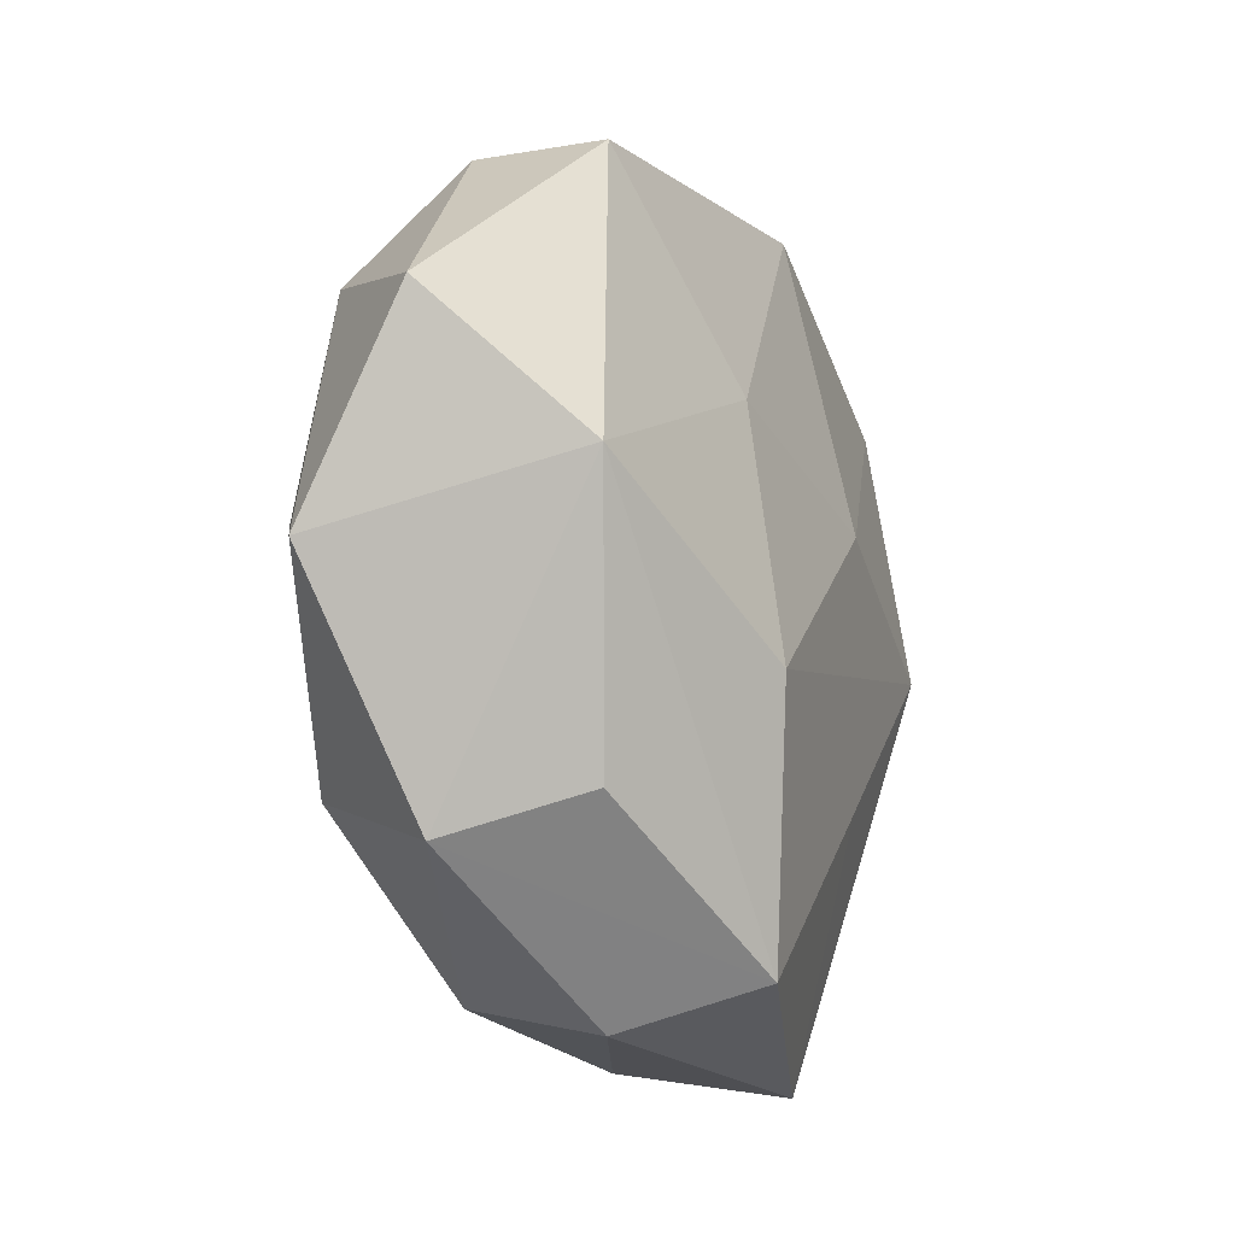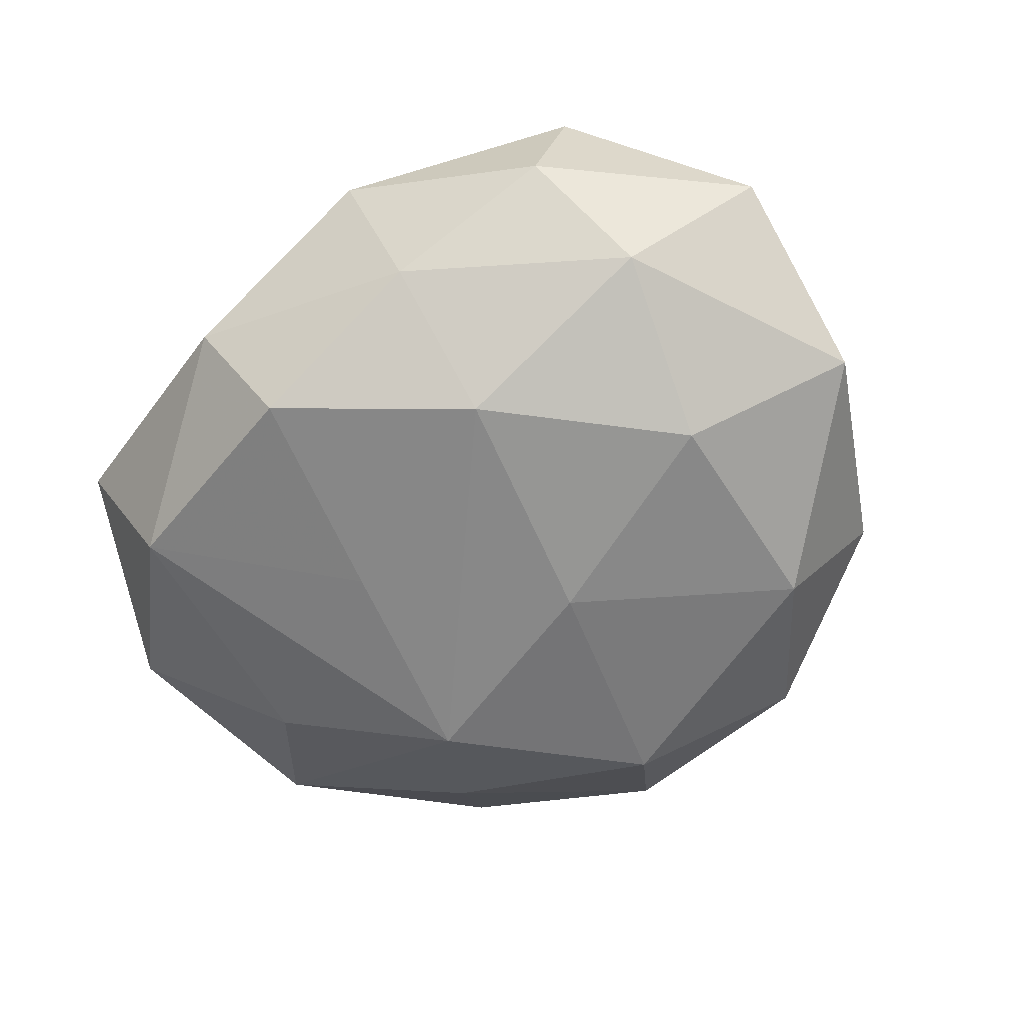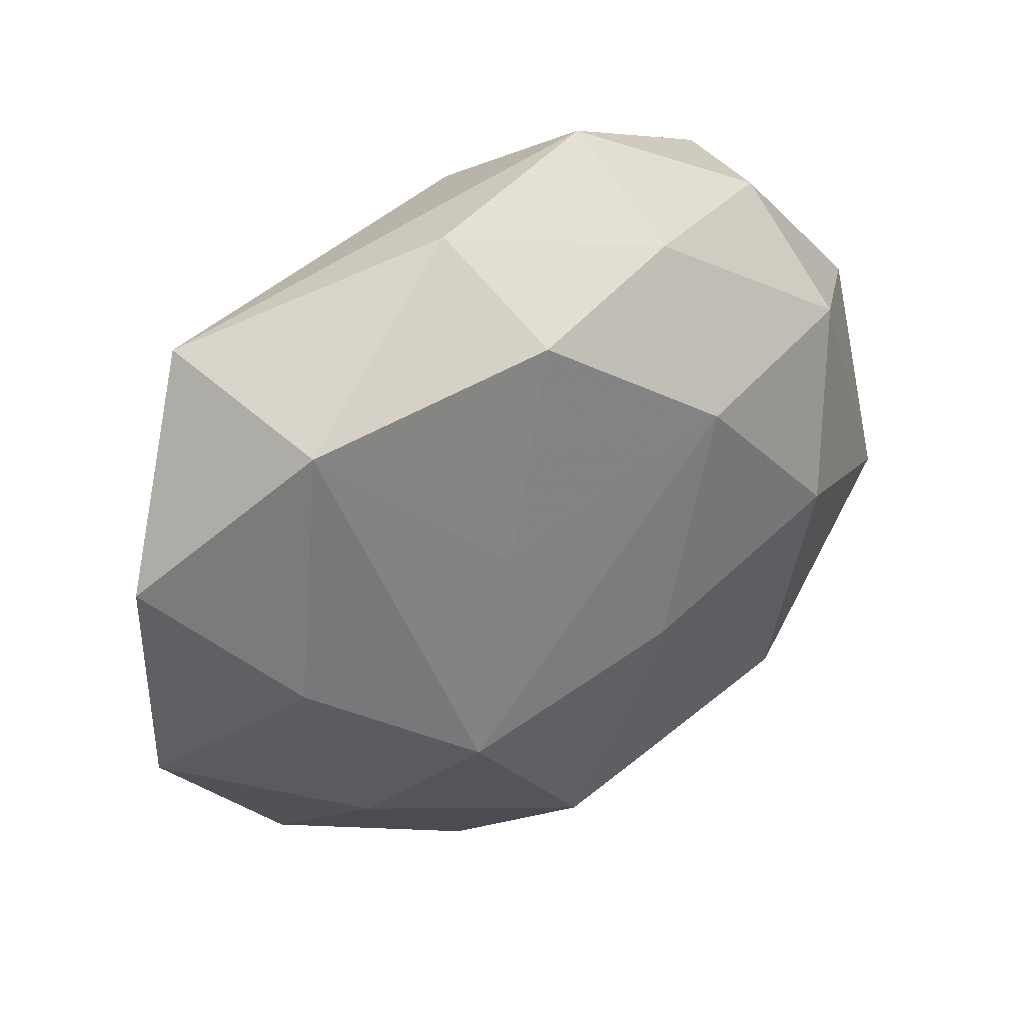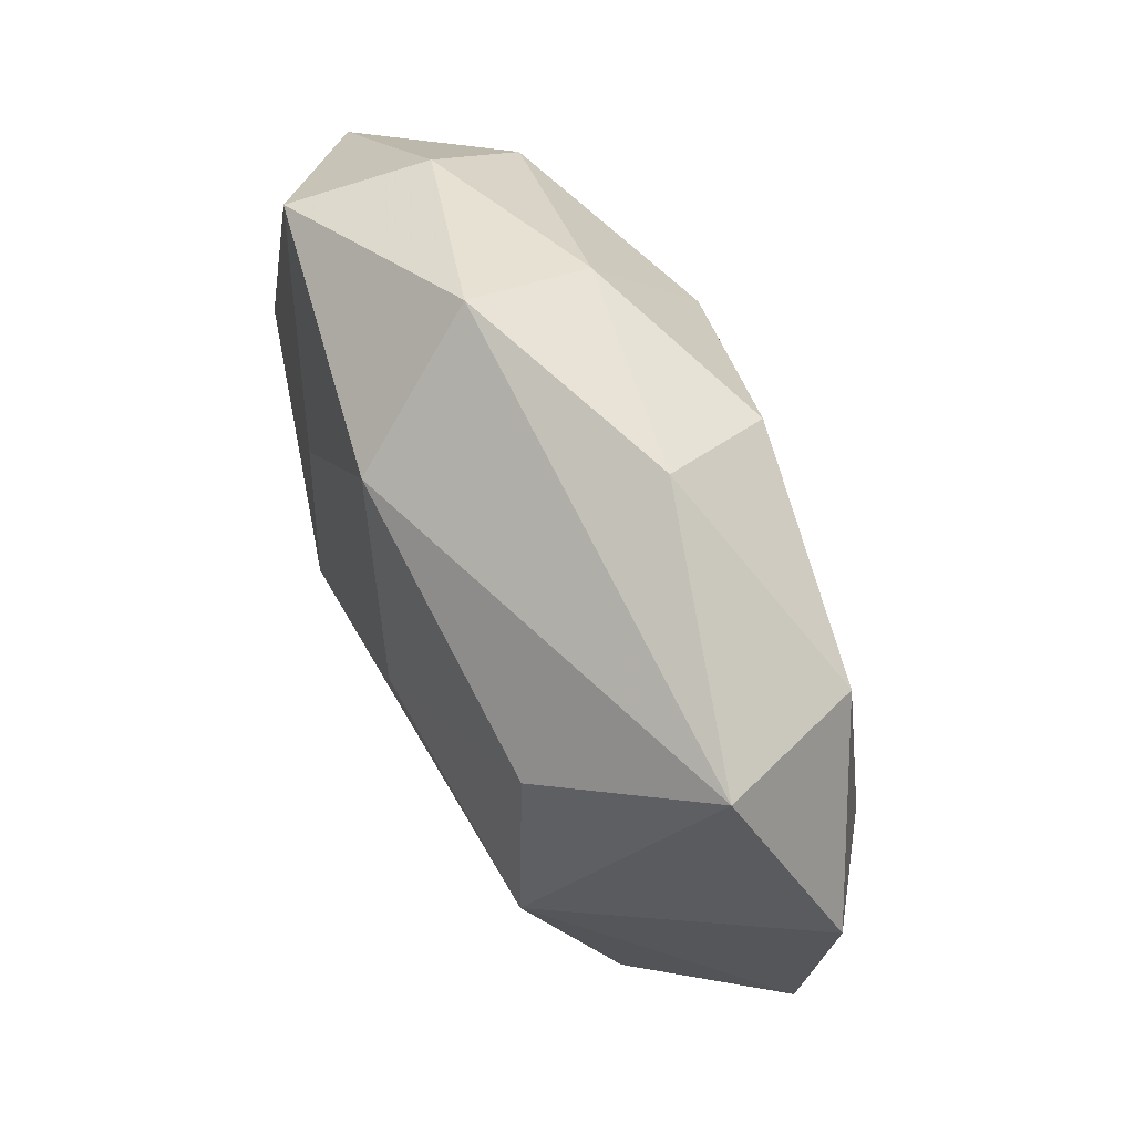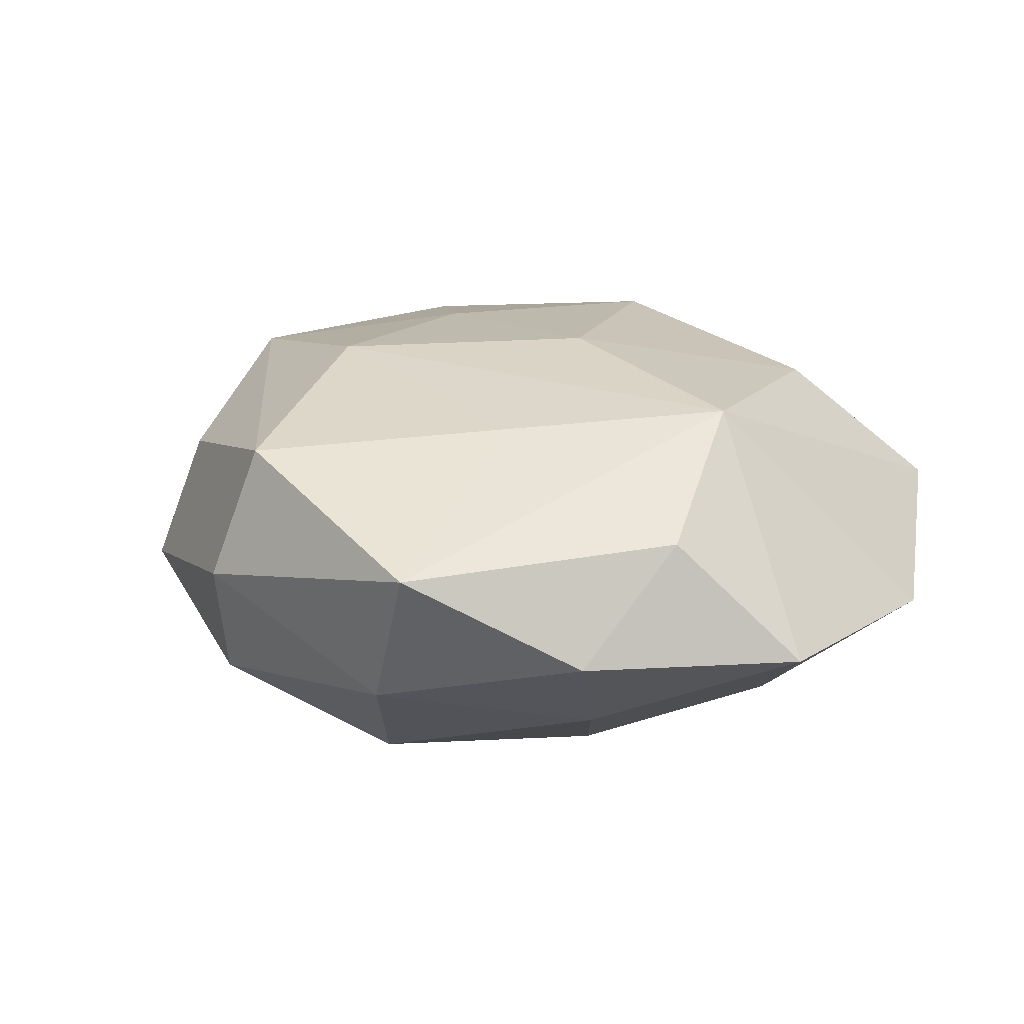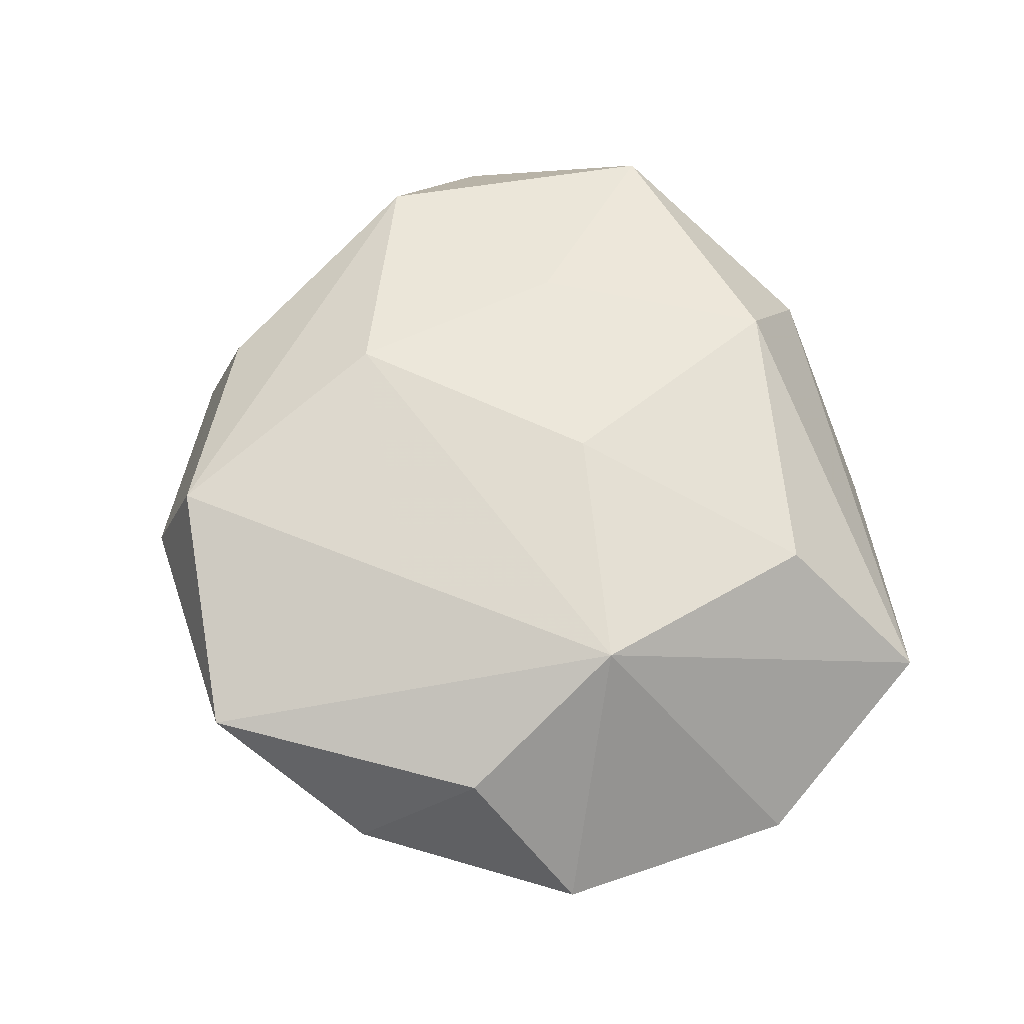
<metadata>
{"format":"obj","ext":"obj","renderer":"f3d","projection":"perspective","resolution":1024,"background":"white","views":[{"elev":-18.5,"azim":-67.7,"up":"+Y"},{"elev":-62.2,"azim":-139.9,"up":"+Z"},{"elev":38.8,"azim":145.4,"up":"+Y"},{"elev":68.7,"azim":63.9,"up":"+Y"},{"elev":22.3,"azim":35.9,"up":"+Z"},{"elev":63.0,"azim":67.7,"up":"+Z"}]}
</metadata>
<code>
v -0.0113 0.01844 -0.01921
v -0.03032 -0.02751 -0.003578
v -0.0168 0.01039 0.0178
v -0.03701 -0.0001886 0.01364
v 0.02997 -0.0304 -0.0001882
v -0.003742 0.03032 0.01683
v -0.007285 -0.03562 0.01623
v 0.01585 -0.04101 0.009454
v 0.0449 0.01244 -0.004468
v 0.03313 -0.01857 0.009995
v 0.01747 -0.01045 -0.01998
v 0.01038 0.039 -0.004453
v -0.01162 -0.03663 -0.009036
v -0.02299 -0.02145 -0.01654
v -0.01449 -0.01209 0.01993
v 0.02524 -0.02173 -0.01076
v -0.01063 0.03949 0.003723
v -0.02905 0.02986 -0.001331
v 0.01204 0.01025 -0.01785
v 0.01059 -0.03872 -0.005205
v 0.004873 0.005464 0.02001
v 0.003644 -0.02851 -0.01748
v 0.02367 0.0223 0.01541
v -0.0269 -0.02382 0.009508
v -0.04495 0.01239 0.001011
v -0.01049 -0.03948 0.002992
v 0.01107 -0.01762 0.01715
v -0.01223 0.03211 -0.008705
v -0.03179 0.02778 0.01185
v 0.03533 0.03228 0.002497
v -0.02635 0.001372 -0.01856
v 0.04406 -0.01183 -0.002508
v 0.02957 0.0264 -0.01203
v 0.02778 -0.001139 0.01793
v 0.03309 0.0004465 -0.01362
v -0.004613 -0.004985 -0.02083
v -0.04213 -0.006139 -0.009735
v -0.03244 0.01852 -0.01133
v 0.006415 0.03122 -0.01554
f 9 34 32
f 25 4 29
f 26 20 8
f 36 14 31
f 13 20 26
f 26 2 13
f 13 2 14
f 17 29 6
f 32 34 10
f 34 8 10
f 5 8 20
f 5 16 32
f 20 16 5
f 32 10 5
f 5 10 8
f 21 15 34
f 21 23 6
f 34 23 21
f 6 29 3
f 3 21 6
f 15 21 3
f 3 29 4
f 4 15 3
f 26 8 7
f 7 15 4
f 7 2 26
f 37 31 14
f 14 2 37
f 37 4 25
f 37 2 4
f 38 37 25
f 31 37 38
f 36 31 1
f 39 19 1
f 31 38 1
f 22 13 14
f 22 14 36
f 22 16 20
f 20 13 22
f 32 16 11
f 16 22 11
f 11 22 36
f 36 1 11
f 11 1 19
f 34 15 27
f 15 7 27
f 27 8 34
f 27 7 8
f 4 2 24
f 24 7 4
f 2 7 24
f 28 12 39
f 17 12 28
f 39 1 28
f 28 1 38
f 35 9 32
f 32 11 35
f 34 9 30
f 30 23 34
f 6 23 30
f 30 17 6
f 30 12 17
f 17 28 18
f 18 28 38
f 29 17 18
f 25 29 18
f 18 38 25
f 39 12 33
f 12 30 33
f 33 30 9
f 9 35 33
f 33 19 39
f 33 11 19
f 33 35 11

</code>
